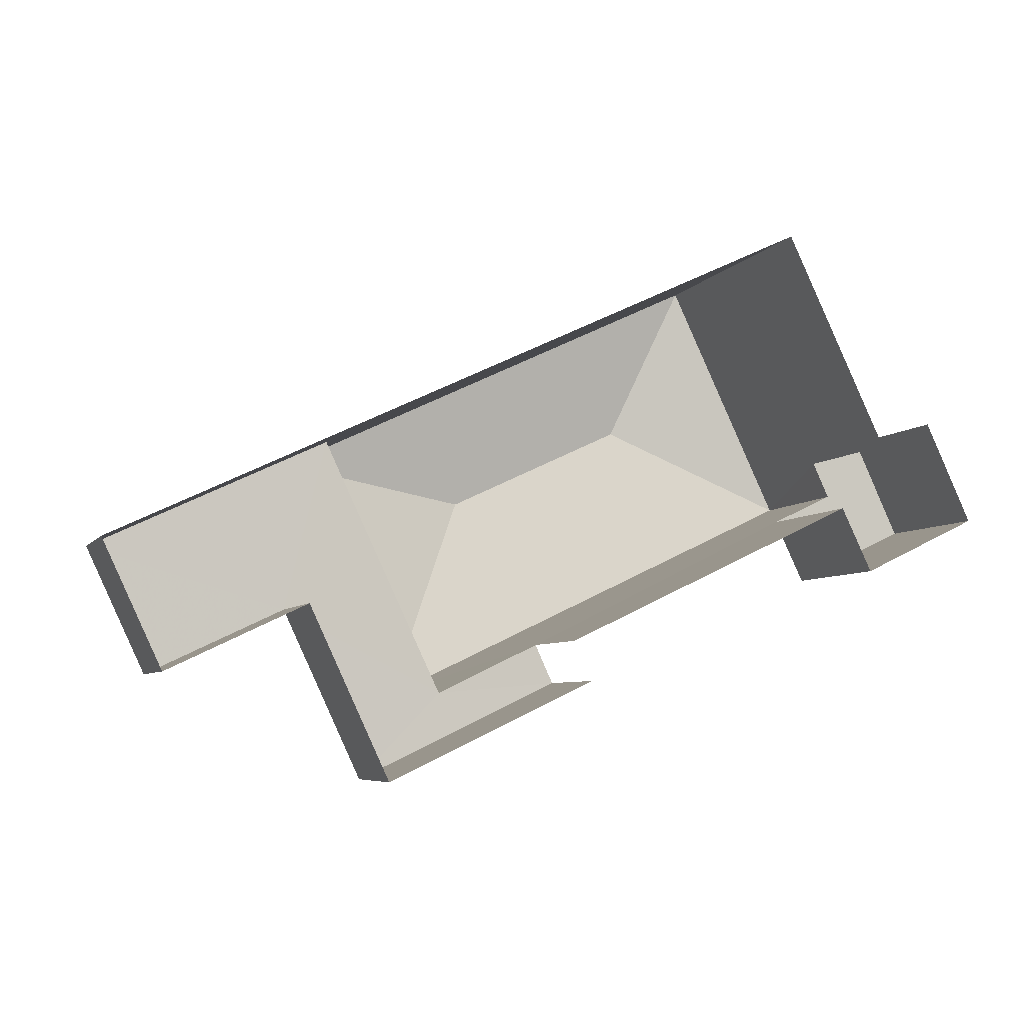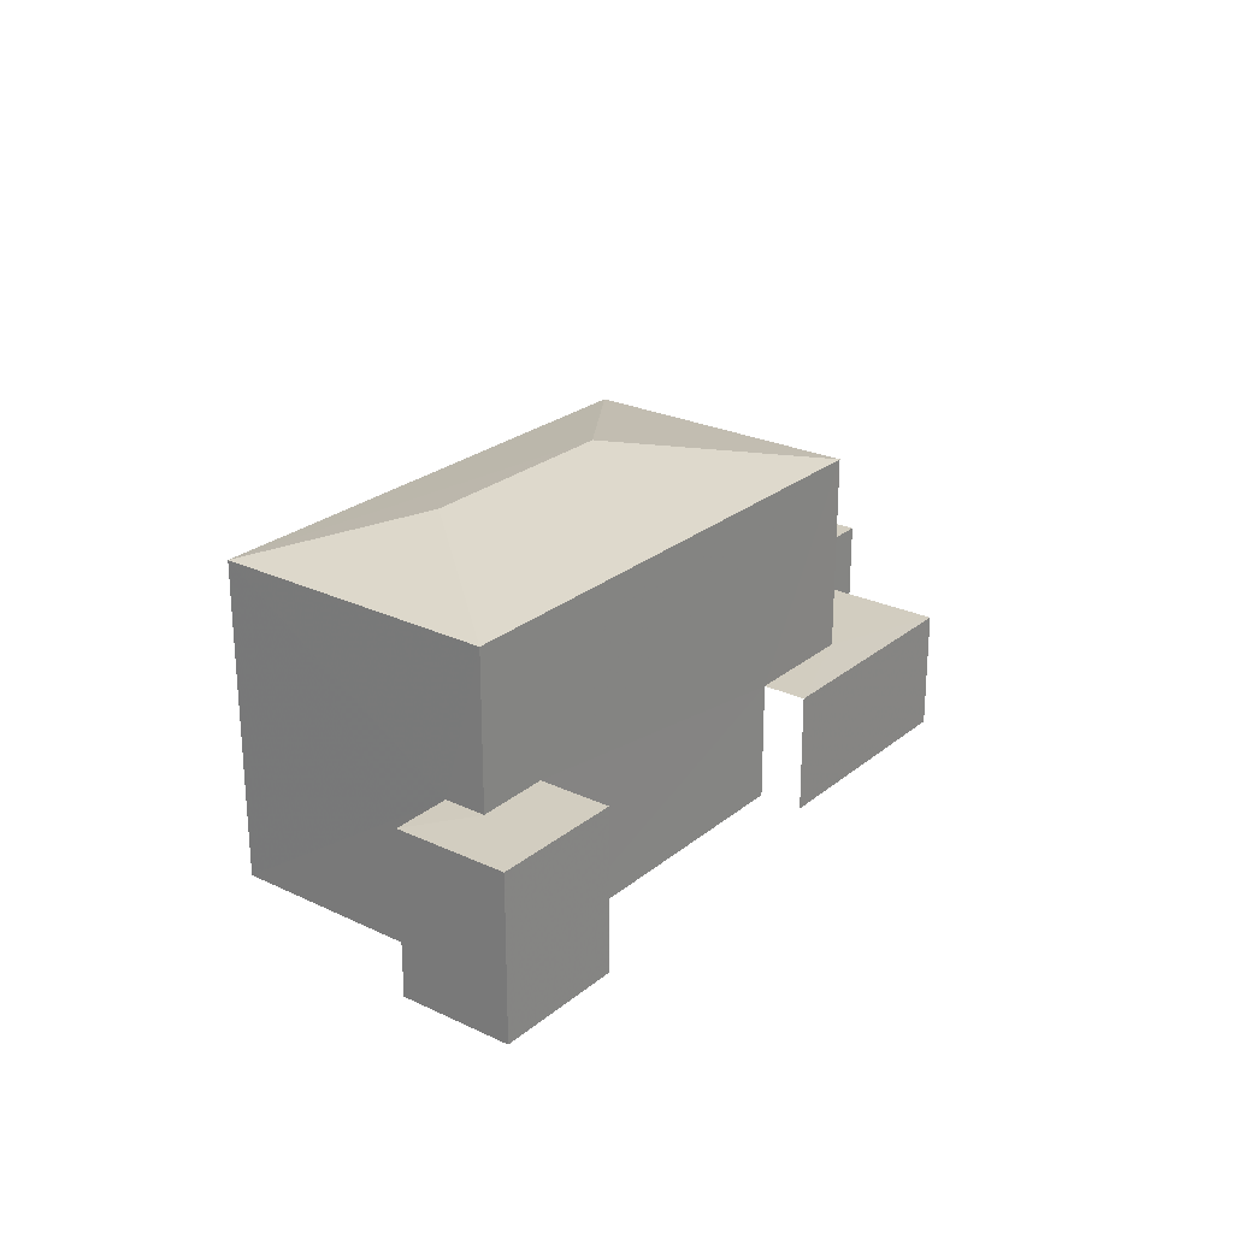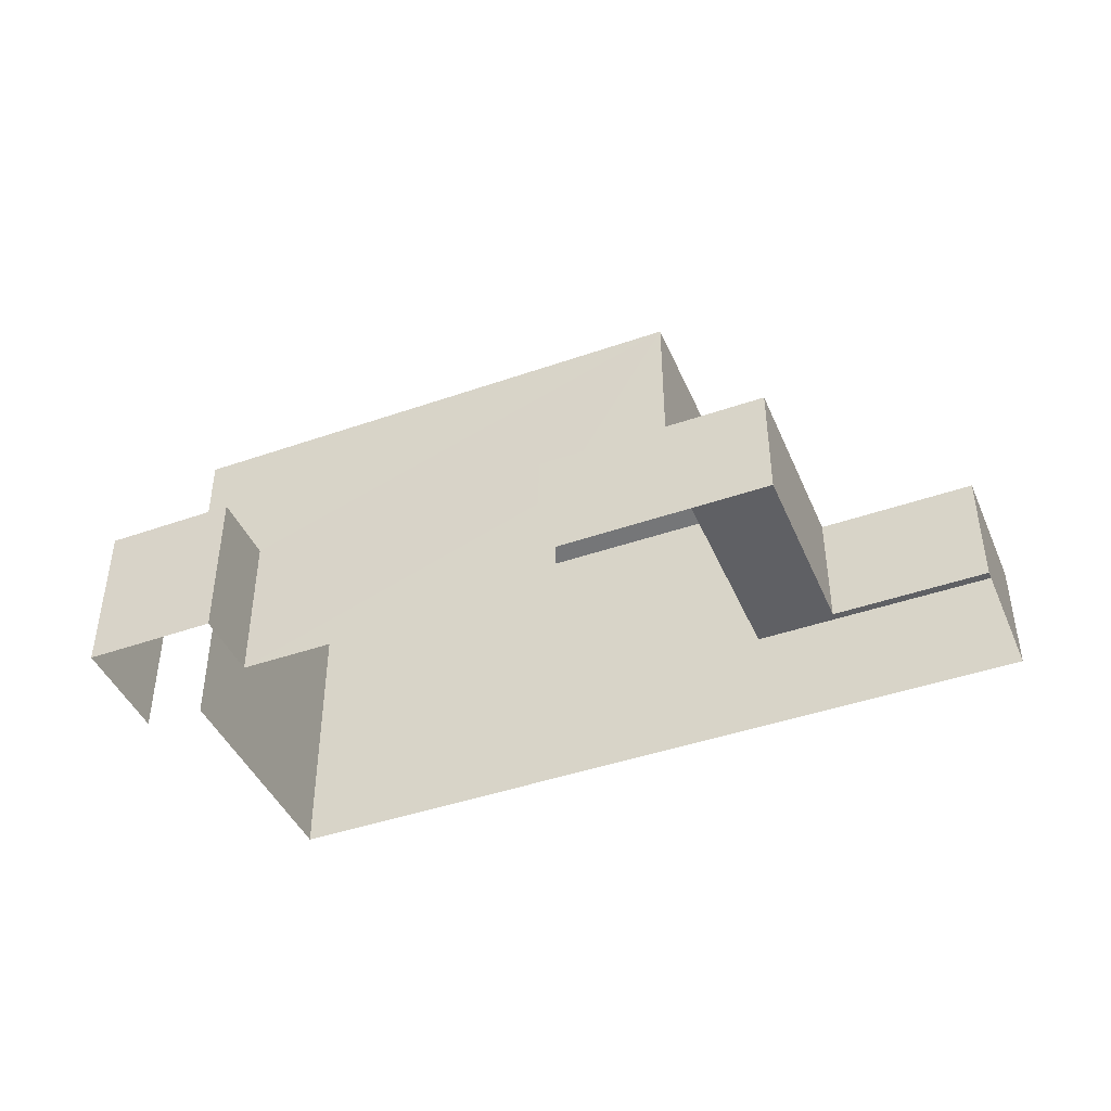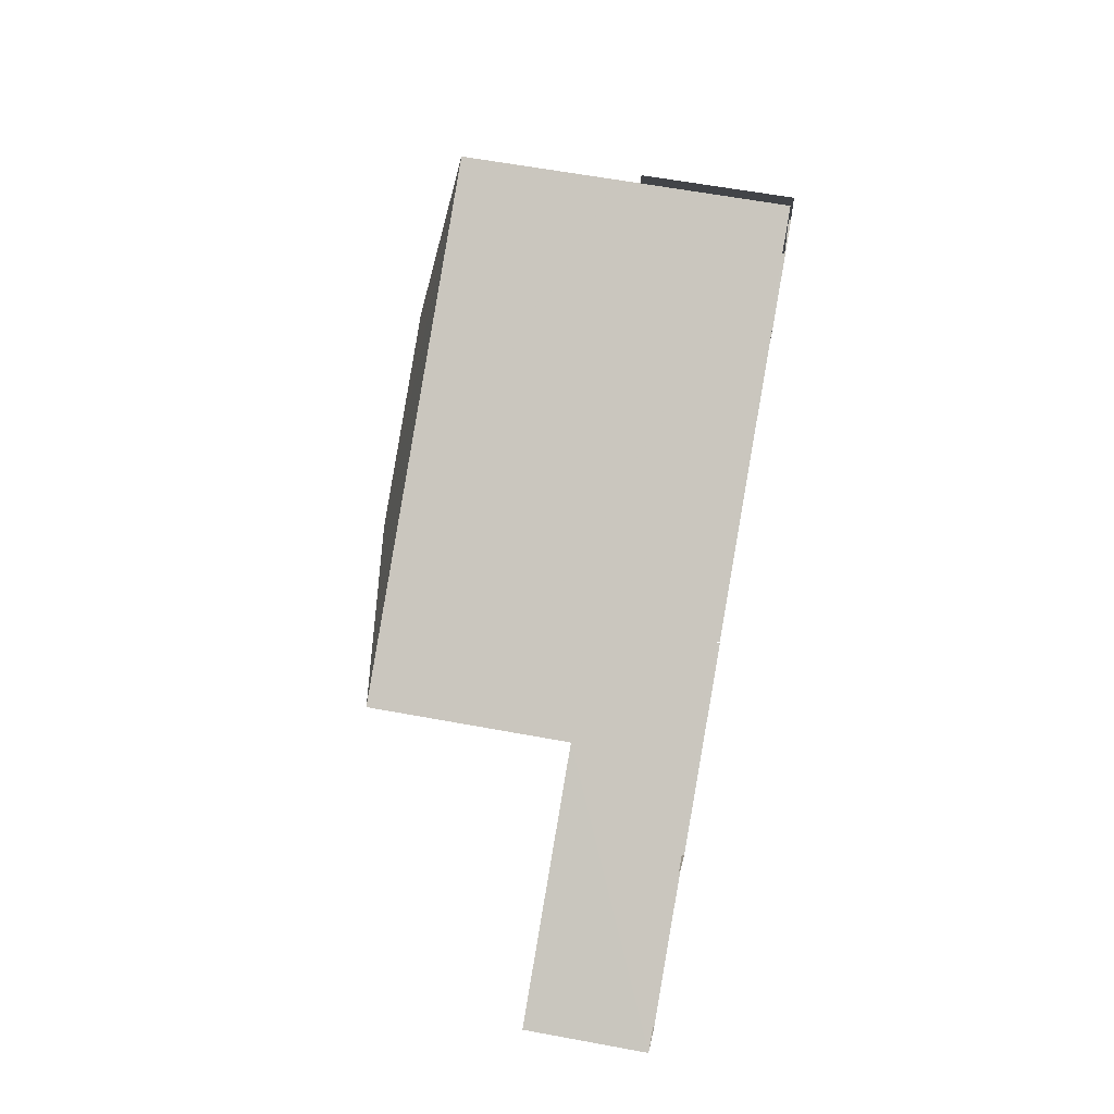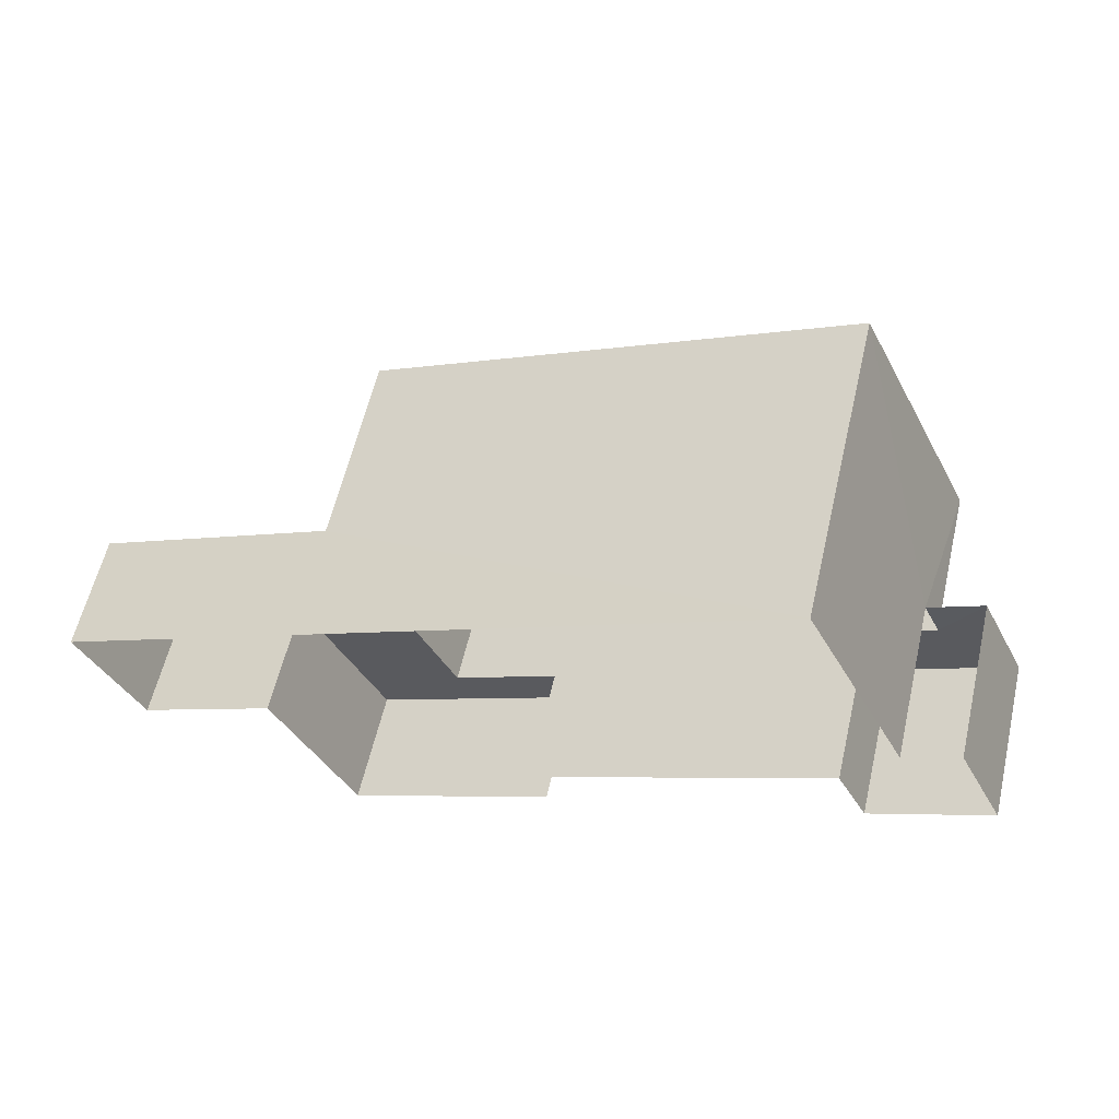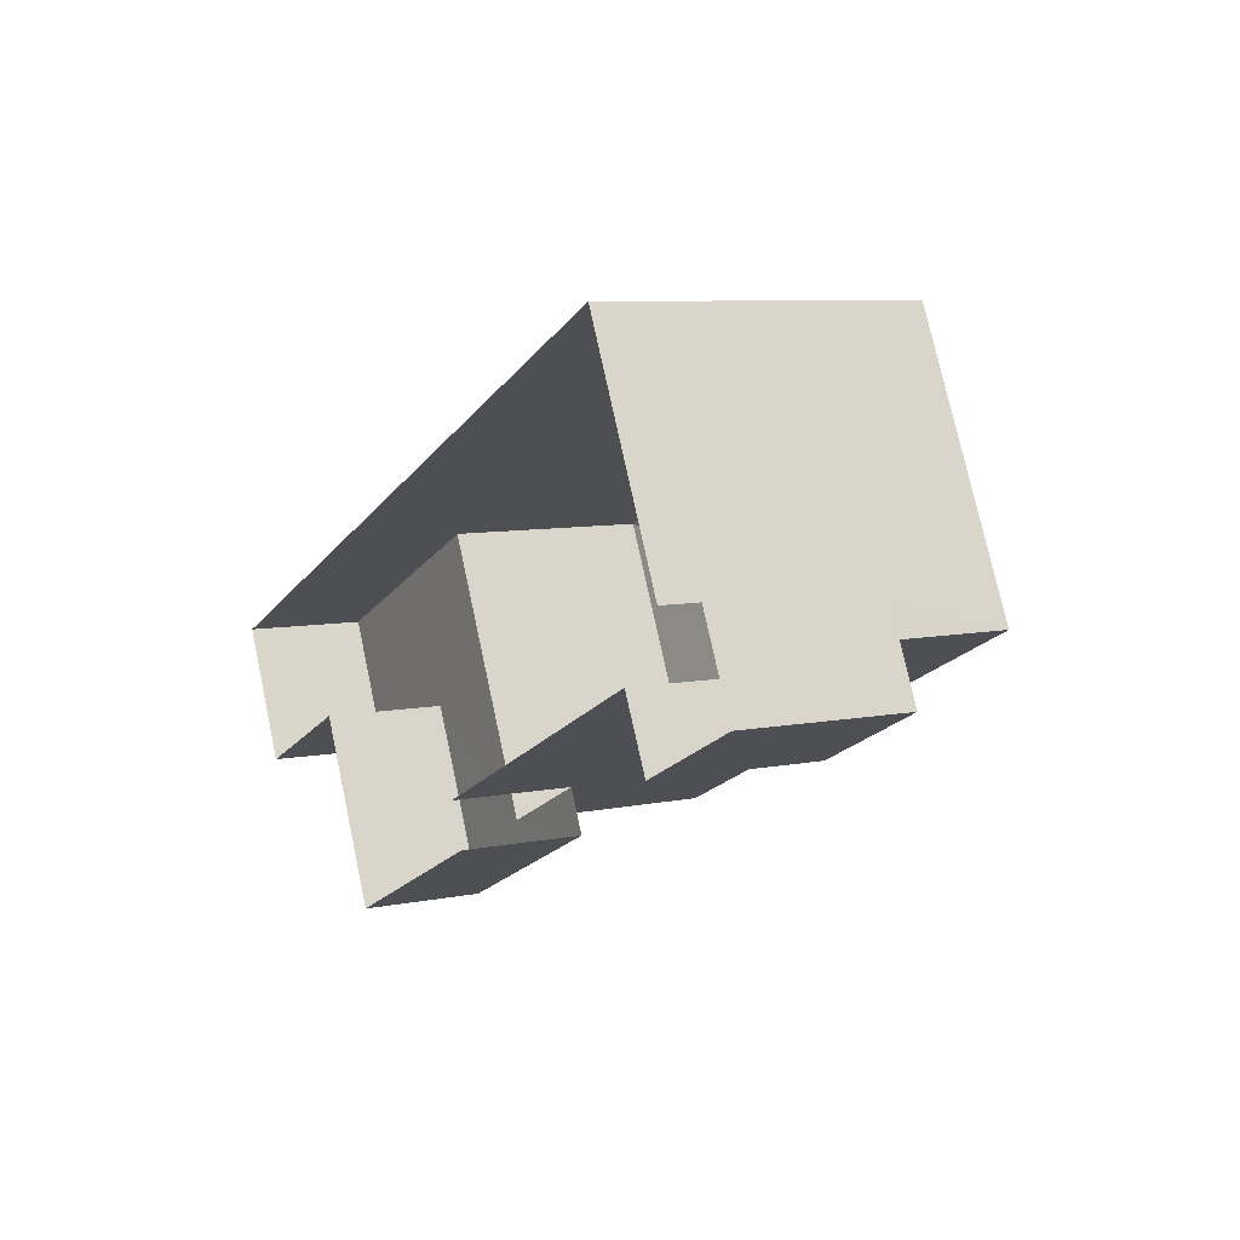
<metadata>
{"format":"obj","ext":"obj","renderer":"f3d","projection":"perspective","resolution":1024,"background":"white","views":[{"elev":-5.9,"azim":161.4,"up":"+Y"},{"elev":24.6,"azim":-77.7,"up":"+Z"},{"elev":-43.5,"azim":-3.0,"up":"+Z"},{"elev":62.3,"azim":100.7,"up":"+Y"},{"elev":59.5,"azim":-167.0,"up":"+Y"},{"elev":7.9,"azim":-119.6,"up":"+Y"}]}
</metadata>
<code>
v -2.231e+05 -1.277e+05 16.69
v -2.231e+05 -1.277e+05 16.69
v -2.231e+05 -1.277e+05 16.69
v -2.231e+05 -1.277e+05 16.69
v -2.231e+05 -1.277e+05 16.69
v -2.231e+05 -1.277e+05 16.69
v -2.231e+05 -1.277e+05 16.69
v -2.231e+05 -1.277e+05 16.69
v -2.231e+05 -1.277e+05 16.69
v -2.231e+05 -1.277e+05 16.69
v -2.231e+05 -1.277e+05 16.69
v -2.231e+05 -1.276e+05 16.69
v -2.231e+05 -1.277e+05 22.37
v -2.231e+05 -1.276e+05 21.83
v -2.231e+05 -1.277e+05 21.83
v -2.231e+05 -1.277e+05 22.37
v -2.231e+05 -1.277e+05 21.83
v -2.231e+05 -1.277e+05 19.33
v -2.231e+05 -1.277e+05 19.33
v -2.231e+05 -1.277e+05 19.33
v -2.231e+05 -1.277e+05 19.33
v -2.231e+05 -1.277e+05 19.33
v -2.231e+05 -1.277e+05 19.33
v -2.231e+05 -1.277e+05 21.83
v -2.231e+05 -1.277e+05 18.63
v -2.231e+05 -1.277e+05 18.63
v -2.231e+05 -1.277e+05 18.63
v -2.231e+05 -1.277e+05 18.63
v -2.231e+05 -1.277e+05 18.63
v -2.231e+05 -1.277e+05 18.63
v -2.231e+05 -1.277e+05 18.63
v -2.231e+05 -1.277e+05 18.63
f 1 2 3
f 4 5 6
f 2 7 8
f 4 9 5
f 10 9 11
f 3 12 4
f 12 11 9
f 3 8 12
f 2 8 3
f 9 4 12
f 8 7 21
f 23 8 21
f 25 6 26
f 25 4 6
f 13 14 15
f 16 14 13
f 16 17 14
f 18 19 20
f 20 19 21
f 18 22 19
f 21 19 23
f 15 24 16
f 13 15 16
f 25 26 27
f 26 28 27
f 27 29 30
f 30 29 31
f 31 29 32
f 27 28 29
f 16 24 17
f 22 3 25
f 19 22 15
f 3 4 25
f 15 22 24
f 24 25 27
f 22 25 24
f 26 6 5
f 28 26 5
f 32 9 10
f 32 29 9
f 12 23 14
f 14 23 15
f 12 8 23
f 15 23 19
f 27 17 24
f 27 30 17
f 14 30 12
f 12 30 11
f 14 17 30
f 11 30 31
f 20 7 2
f 20 21 7
f 28 5 9
f 29 28 9
f 20 2 1
f 18 20 1
f 31 10 11
f 31 32 10
f 3 18 1
f 3 22 18

</code>
